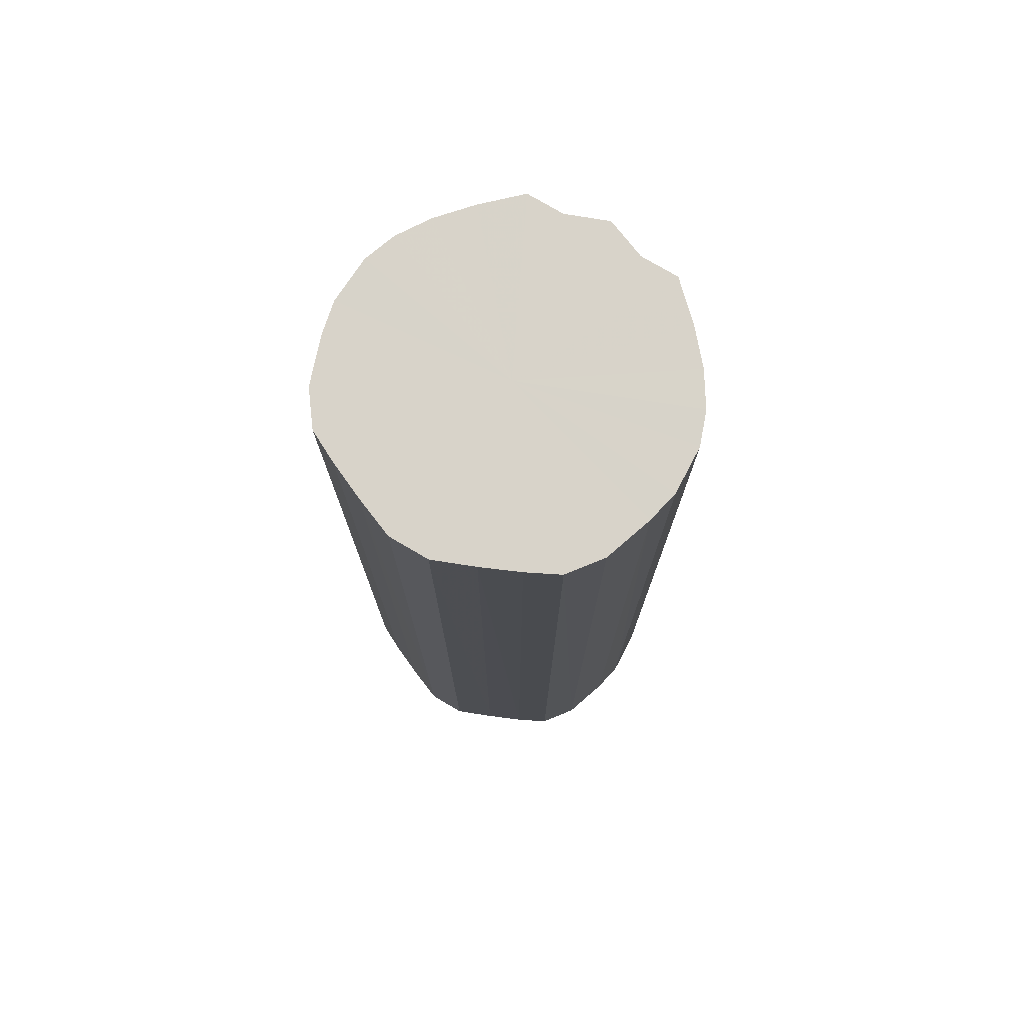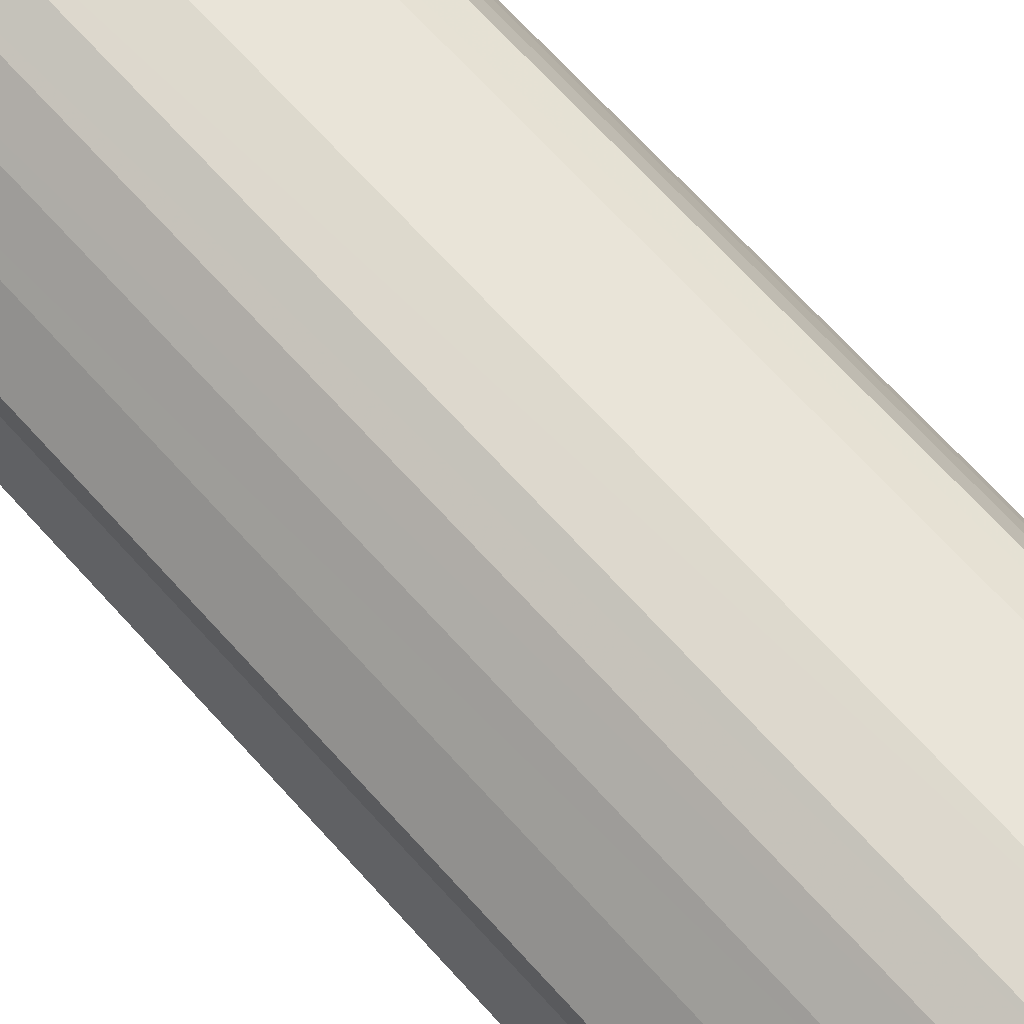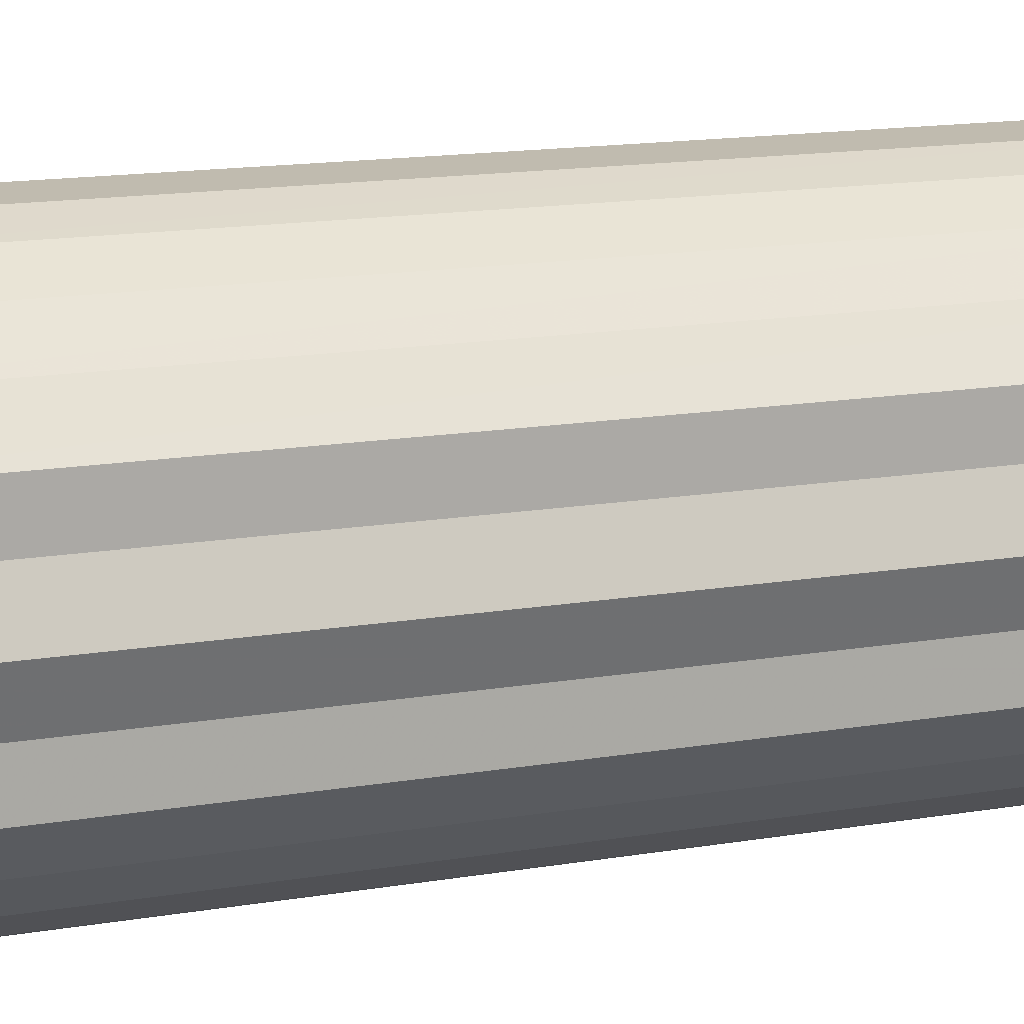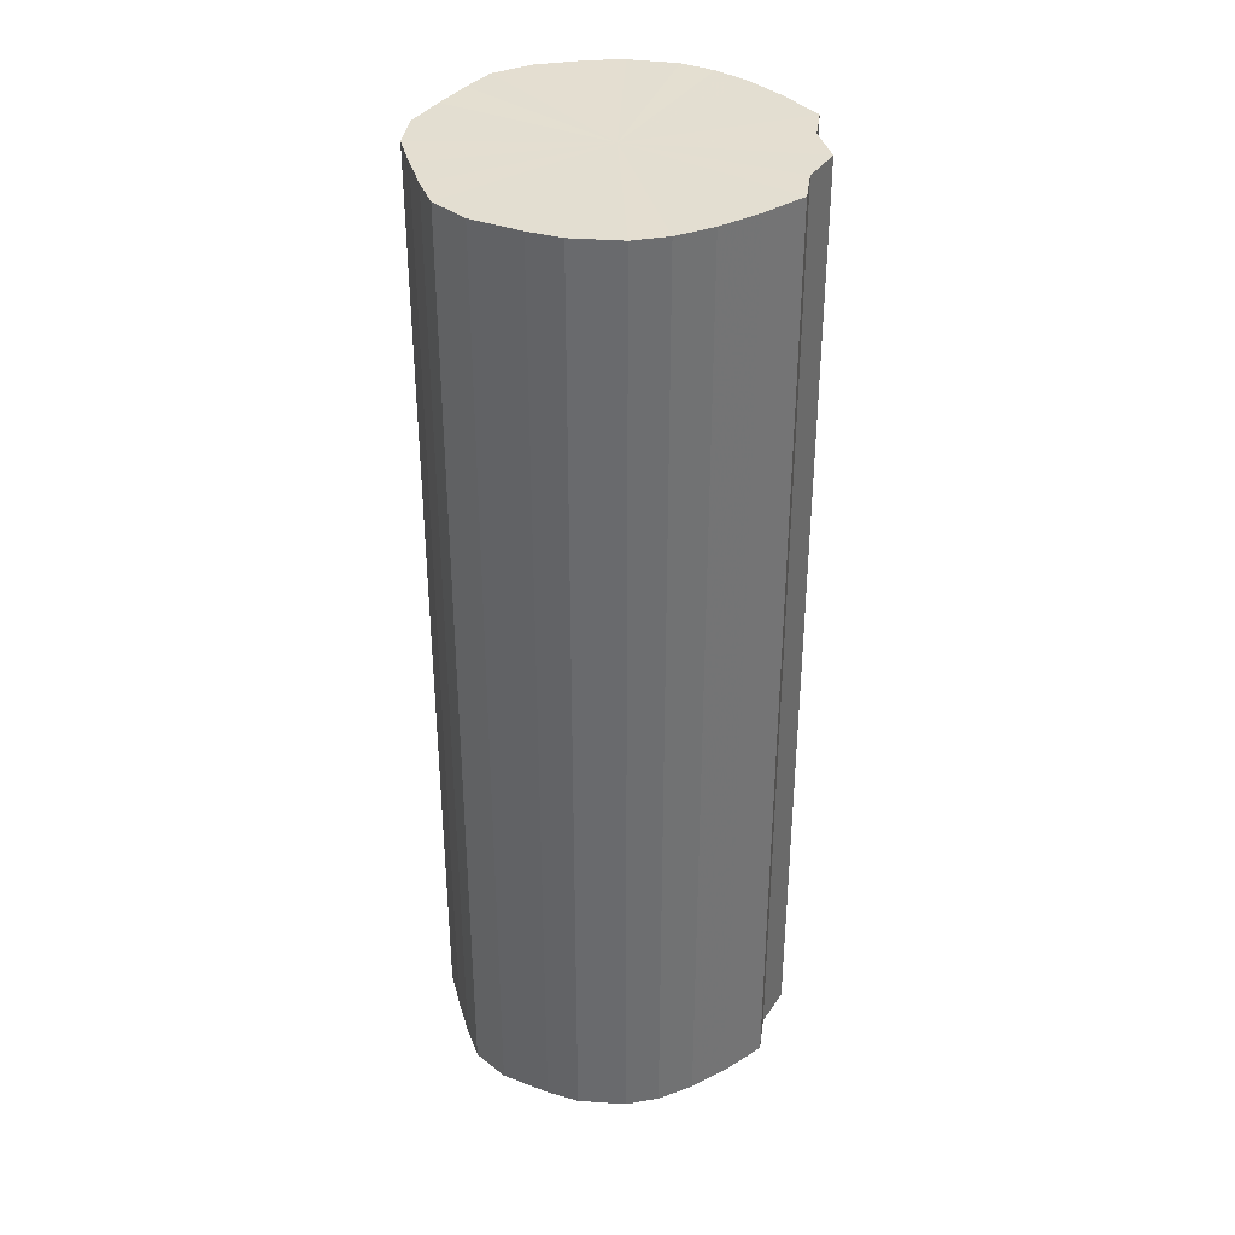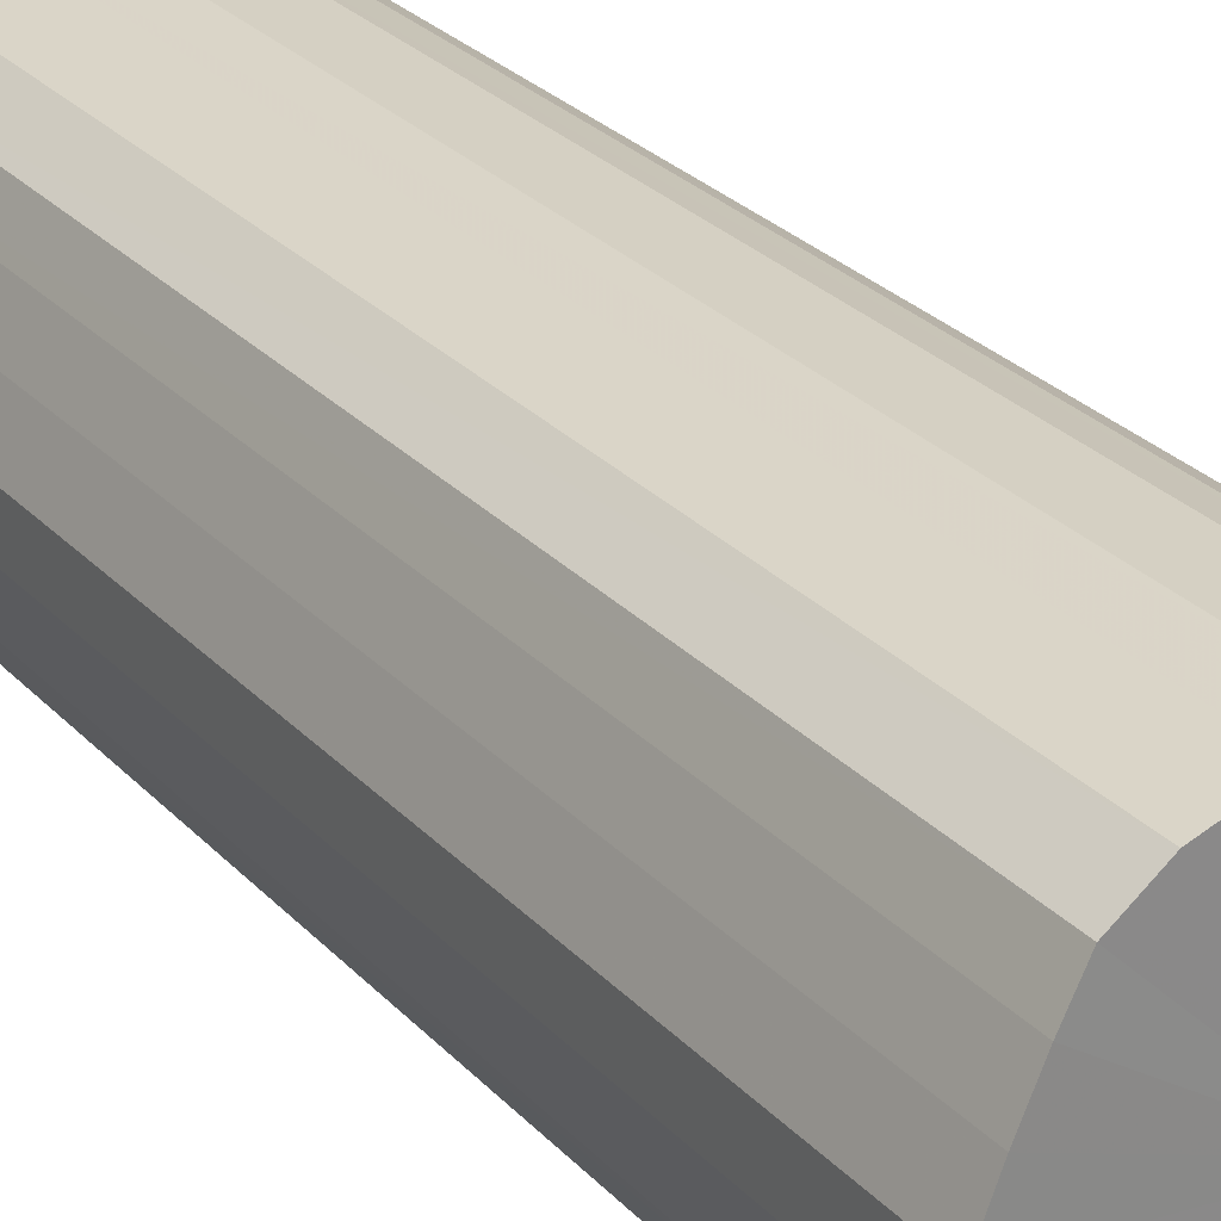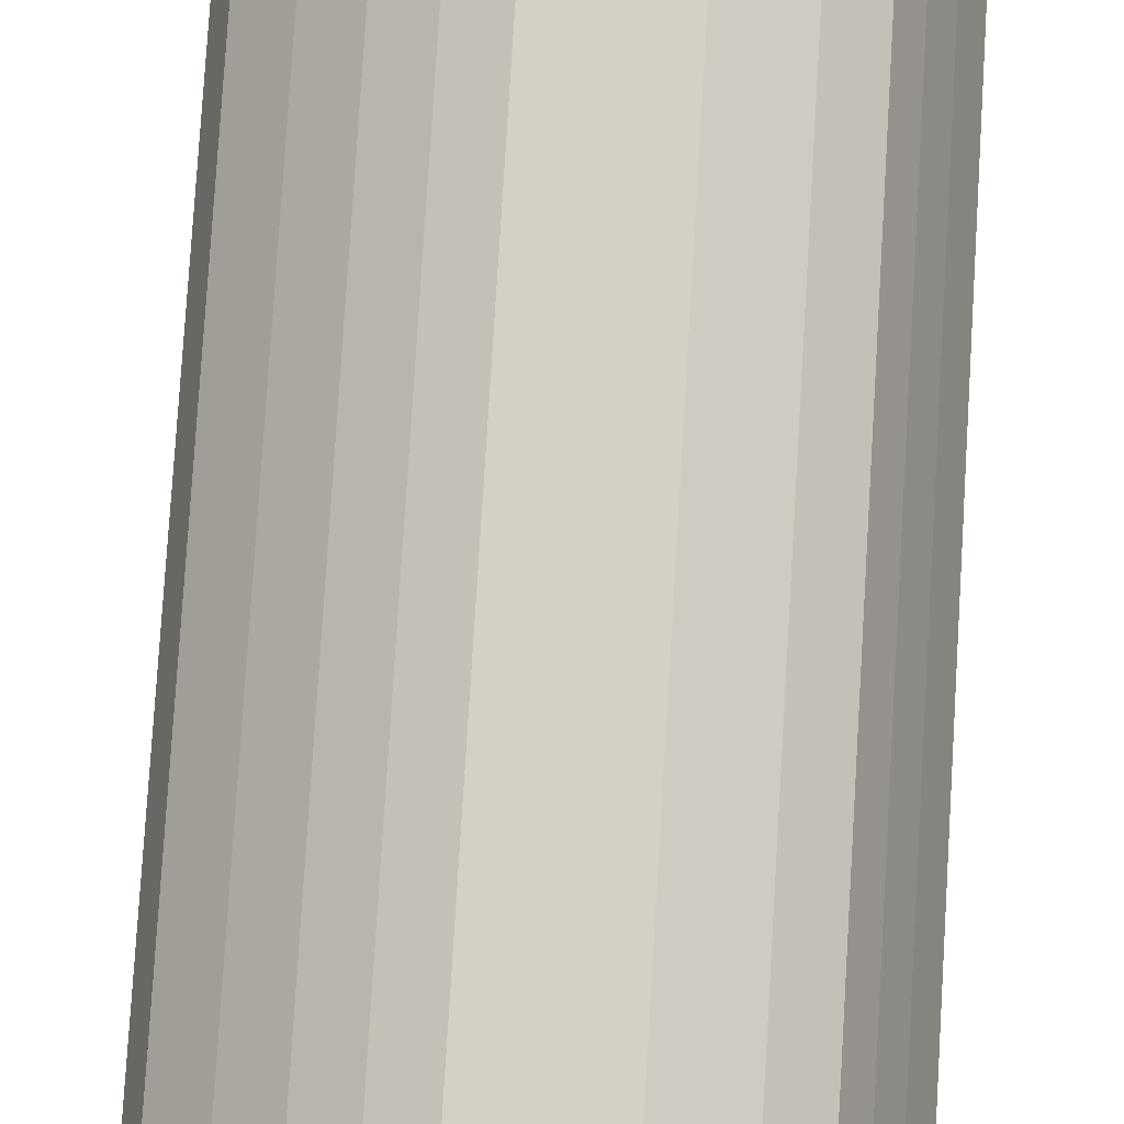
<metadata>
{"format":"obj","ext":"obj","renderer":"f3d","projection":"perspective","resolution":1024,"background":"white","views":[{"elev":76.0,"azim":-59.4,"up":"+Y"},{"elev":69.6,"azim":137.7,"up":"+Z"},{"elev":13.2,"azim":67.5,"up":"+Z"},{"elev":36.3,"azim":7.8,"up":"+Y"},{"elev":27.5,"azim":-33.0,"up":"+Z"},{"elev":78.7,"azim":-176.5,"up":"+Z"}]}
</metadata>
<code>
o 29387
v 2203 1860 9.16
v 2203 1860 9.185
v 2203 1860 9.16
v 2203 1860 9.209
v 2203 1860 9.185
v 2203 1860 9.134
v 2203 1860 9.134
v 2203 1860 9.23
v 2203 1860 9.209
v 2203 1860 9.11
v 2203 1860 9.11
v 2203 1860 9.247
v 2203 1860 9.23
v 2203 1860 9.089
v 2203 1860 9.089
v 2203 1860 9.26
v 2203 1860 9.247
v 2203 1860 9.072
v 2203 1860 9.072
v 2202 1860 9.267
v 2203 1860 9.26
v 2203 1860 9.059
v 2203 1860 9.059
v 2202 1860 9.269
v 2202 1860 9.267
v 2202 1860 9.052
v 2202 1860 9.052
v 2202 1860 9.264
v 2202 1860 9.269
v 2202 1860 9.05
v 2202 1860 9.05
v 2202 1860 9.254
v 2202 1860 9.264
v 2202 1860 9.055
v 2202 1860 9.055
v 2202 1860 9.239
v 2202 1860 9.254
v 2202 1860 9.065
v 2202 1860 9.065
v 2202 1860 9.22
v 2202 1860 9.239
v 2202 1860 9.08
v 2202 1860 9.08
v 2202 1860 9.197
v 2202 1860 9.22
v 2202 1860 9.099
v 2202 1860 9.099
v 2202 1860 9.172
v 2202 1860 9.197
v 2202 1860 9.122
v 2202 1860 9.122
v 2202 1860 9.147
v 2202 1860 9.172
v 2202 1860 9.147
v 2203 1860 9.16
v 2203 1860 9.185
v 2203 1860 9.185
v 2203 1860 9.209
v 2203 1860 9.209
v 2203 1860 9.134
v 2203 1860 9.16
v 2203 1860 9.11
v 2203 1860 9.134
v 2203 1860 9.23
v 2203 1860 9.23
v 2203 1860 9.089
v 2203 1860 9.11
v 2203 1860 9.072
v 2203 1860 9.089
v 2203 1860 9.247
v 2203 1860 9.247
v 2203 1860 9.059
v 2203 1860 9.072
v 2202 1860 9.052
v 2203 1860 9.059
v 2203 1860 9.26
v 2203 1860 9.26
v 2202 1860 9.05
v 2202 1860 9.052
v 2202 1860 9.055
v 2202 1860 9.05
v 2202 1860 9.267
v 2202 1860 9.267
v 2202 1860 9.065
v 2202 1860 9.055
v 2202 1860 9.08
v 2202 1860 9.065
v 2202 1860 9.269
v 2202 1860 9.269
v 2202 1860 9.099
v 2202 1860 9.08
v 2202 1860 9.122
v 2202 1860 9.099
v 2202 1860 9.264
v 2202 1860 9.264
v 2202 1860 9.147
v 2202 1860 9.122
v 2202 1860 9.172
v 2202 1860 9.147
v 2202 1860 9.254
v 2202 1860 9.254
v 2202 1860 9.197
v 2202 1860 9.172
v 2202 1860 9.22
v 2202 1860 9.197
v 2202 1860 9.239
v 2202 1860 9.239
v 2202 1860 9.22
v 2202 1860 9.16
v 2203 1860 9.185
v 2203 1860 9.16
v 2203 1860 9.209
v 2203 1860 9.134
v 2203 1860 9.23
v 2203 1860 9.11
v 2203 1860 9.247
v 2203 1860 9.089
v 2203 1860 9.26
v 2203 1860 9.072
v 2202 1860 9.267
v 2203 1860 9.059
v 2202 1860 9.269
v 2202 1860 9.052
v 2202 1860 9.264
v 2202 1860 9.05
v 2202 1860 9.254
v 2202 1860 9.055
v 2202 1860 9.239
v 2202 1860 9.065
v 2202 1860 9.22
v 2202 1860 9.08
v 2202 1860 9.197
v 2202 1860 9.099
v 2202 1860 9.172
v 2202 1860 9.122
v 2202 1860 9.147
v 2202 1860 9.16
v 2203 1860 9.16
v 2203 1860 9.185
v 2203 1860 9.134
v 2203 1860 9.209
v 2203 1860 9.11
v 2203 1860 9.23
v 2203 1860 9.089
v 2203 1860 9.247
v 2203 1860 9.072
v 2203 1860 9.26
v 2203 1860 9.059
v 2202 1860 9.267
v 2202 1860 9.052
v 2202 1860 9.269
v 2202 1860 9.05
v 2202 1860 9.264
v 2202 1860 9.055
v 2202 1860 9.254
v 2202 1860 9.065
v 2202 1860 9.239
v 2202 1860 9.08
v 2202 1860 9.22
v 2202 1860 9.099
v 2202 1860 9.197
v 2202 1860 9.122
v 2202 1860 9.172
v 2202 1860 9.147
f 1 2 3
f 2 4 5
f 6 1 7
f 4 8 9
f 10 6 11
f 8 12 13
f 14 10 15
f 12 16 17
f 18 14 19
f 16 20 21
f 22 18 23
f 20 24 25
f 26 22 27
f 24 28 29
f 30 26 31
f 28 32 33
f 34 30 35
f 32 36 37
f 38 34 39
f 36 40 41
f 42 38 43
f 40 44 45
f 46 42 47
f 44 48 49
f 50 46 51
f 48 52 53
f 52 50 54
f 55 56 57
f 57 58 59
f 60 61 55
f 62 63 60
f 59 64 65
f 66 67 62
f 68 69 66
f 65 70 71
f 72 73 68
f 74 75 72
f 71 76 77
f 78 79 74
f 80 81 78
f 77 82 83
f 84 85 80
f 86 87 84
f 83 88 89
f 90 91 86
f 92 93 90
f 89 94 95
f 96 97 92
f 98 99 96
f 95 100 101
f 102 103 98
f 104 105 102
f 101 106 107
f 107 108 104
f 109 110 111
f 109 112 110
f 109 111 113
f 109 114 112
f 109 113 115
f 109 116 114
f 109 115 117
f 109 118 116
f 109 117 119
f 109 120 118
f 109 119 121
f 109 122 120
f 109 121 123
f 109 124 122
f 109 123 125
f 109 126 124
f 109 125 127
f 109 128 126
f 109 127 129
f 109 130 128
f 109 129 131
f 109 132 130
f 109 131 133
f 109 134 132
f 109 133 135
f 109 136 134
f 109 135 136
f 137 138 139
f 137 140 138
f 137 139 141
f 137 142 140
f 137 141 143
f 137 144 142
f 137 143 145
f 137 146 144
f 137 145 147
f 137 148 146
f 137 147 149
f 137 150 148
f 137 149 151
f 137 152 150
f 137 151 153
f 137 154 152
f 137 153 155
f 137 156 154
f 137 155 157
f 137 158 156
f 137 157 159
f 137 160 158
f 137 159 161
f 137 162 160
f 137 161 163
f 137 164 162
f 137 163 164

</code>
